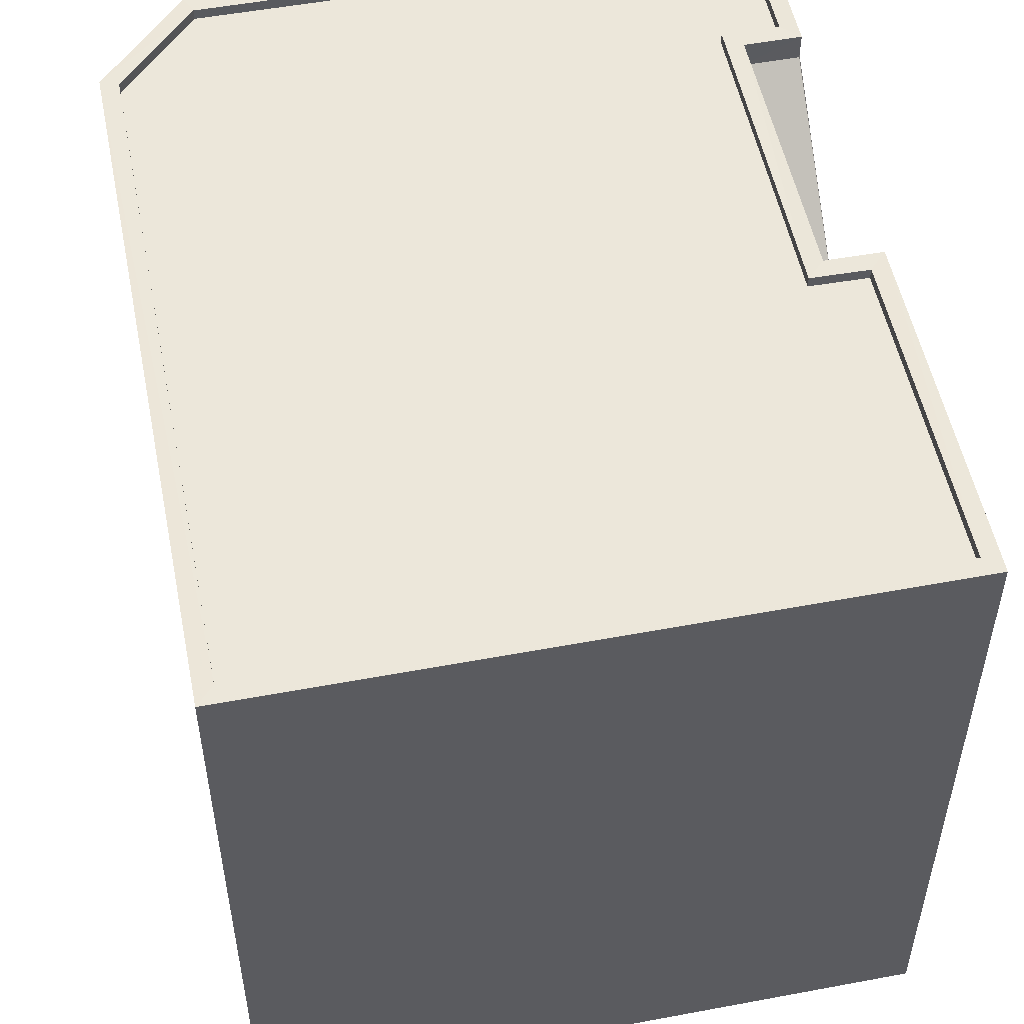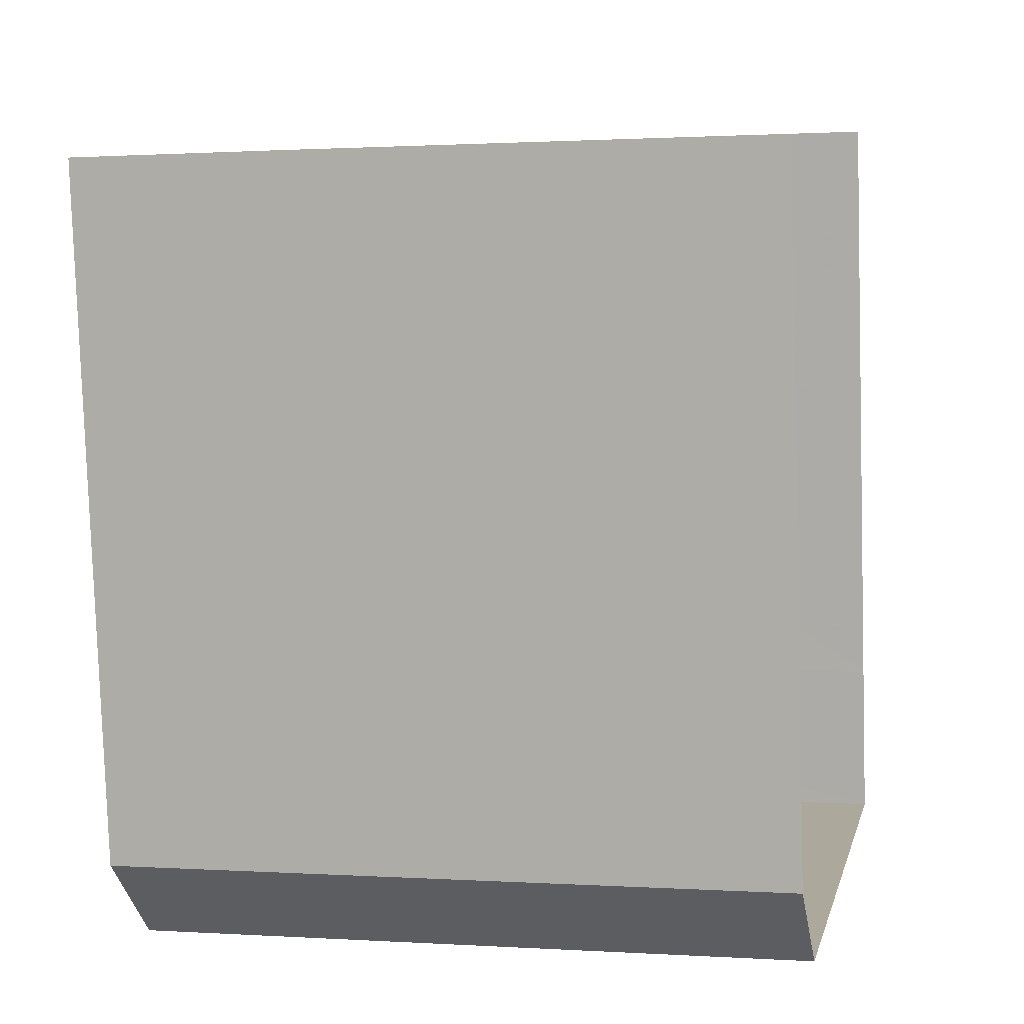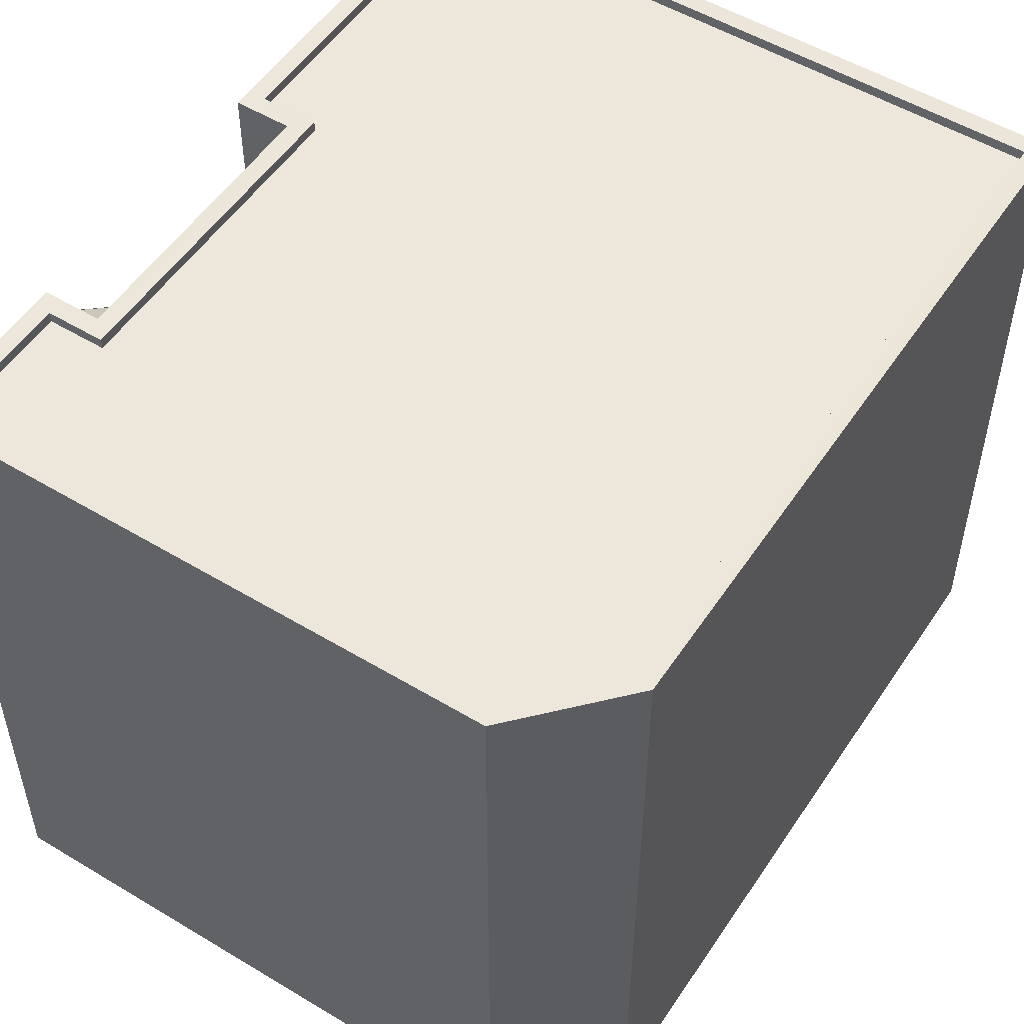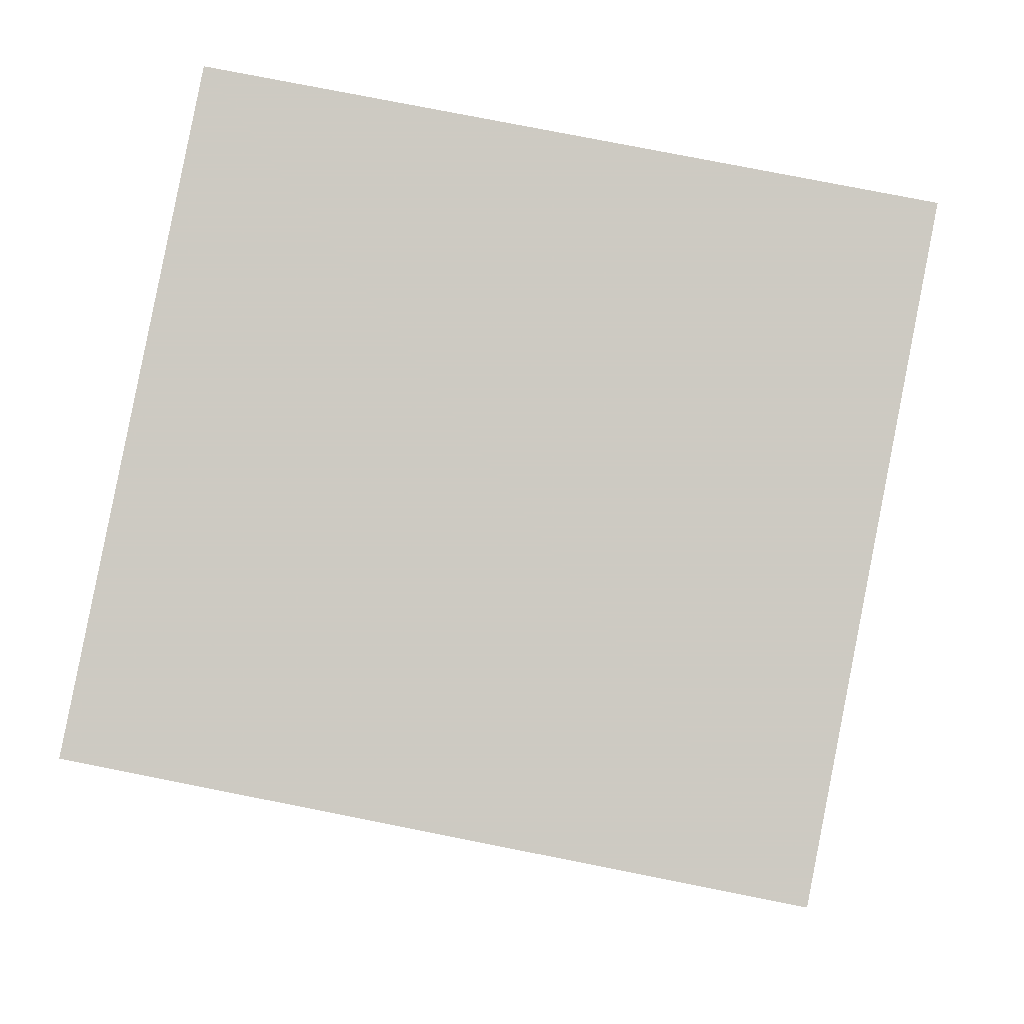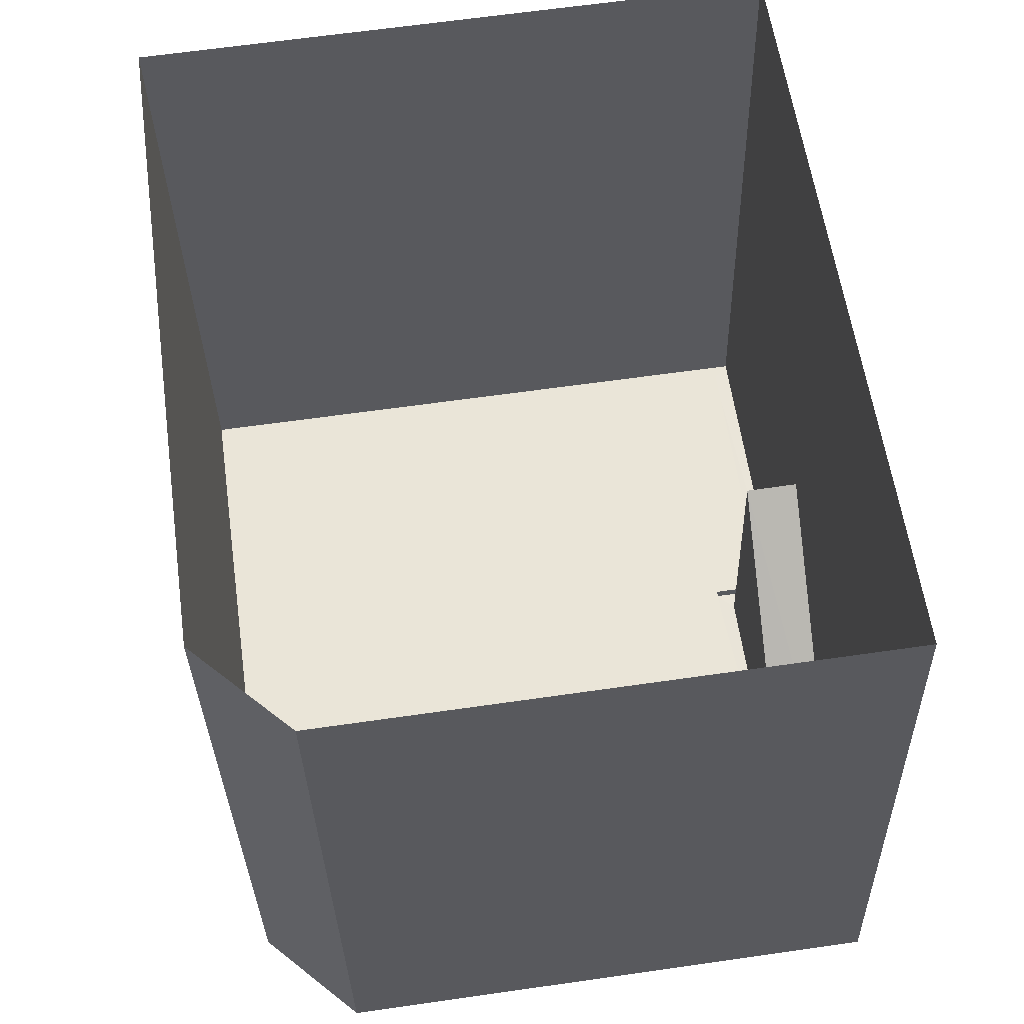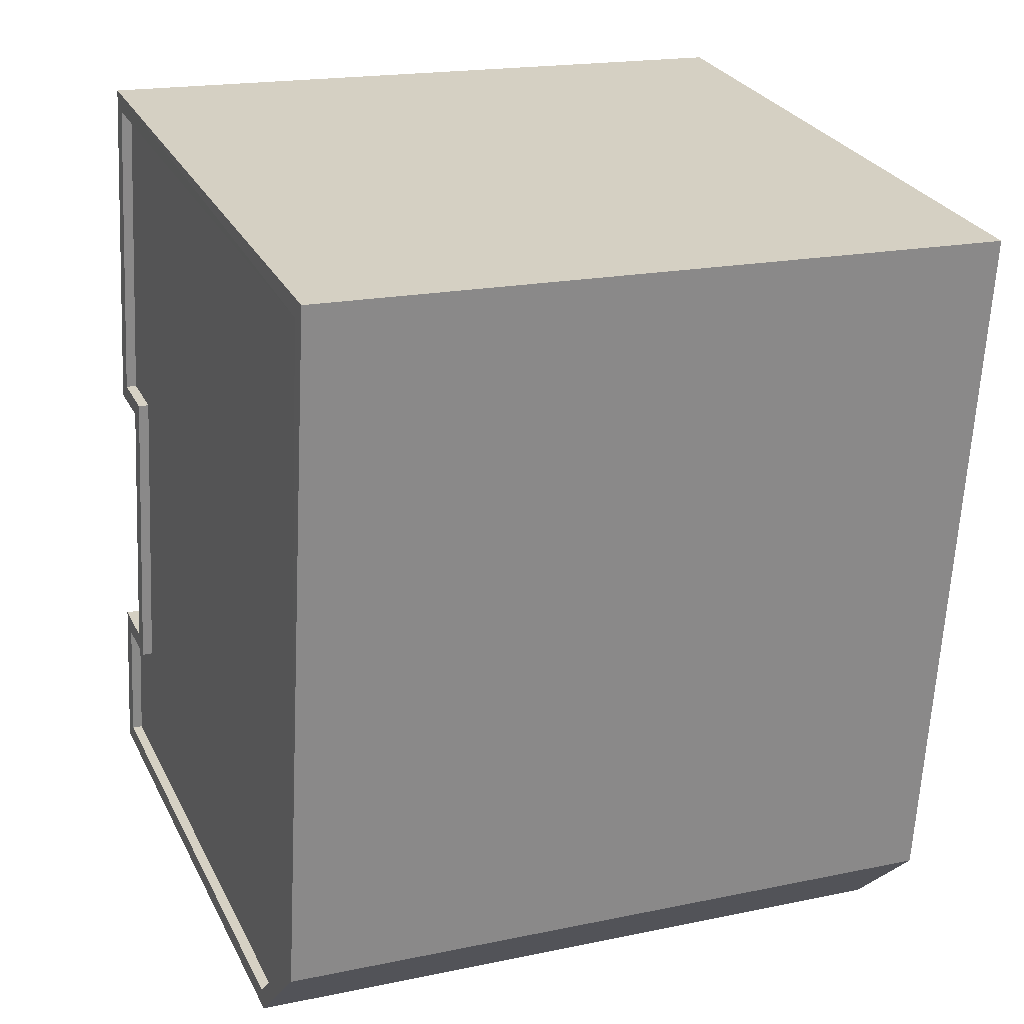
<metadata>
{"format":"obj","ext":"obj","renderer":"f3d","projection":"perspective","resolution":1024,"background":"white","views":[{"elev":52.9,"azim":160.7,"up":"+Z"},{"elev":1.0,"azim":103.3,"up":"+Y"},{"elev":52.7,"azim":24.9,"up":"+Z"},{"elev":77.7,"azim":101.2,"up":"+Y"},{"elev":-31.9,"azim":-178.8,"up":"+Y"},{"elev":18.4,"azim":67.9,"up":"+Y"}]}
</metadata>
<code>
v -8.866e+04 -9.87e+04 9.344
v -8.867e+04 -9.869e+04 9.344
v -8.867e+04 -9.869e+04 9.345
v -8.866e+04 -9.869e+04 9.344
v -8.866e+04 -9.869e+04 9.345
v -8.867e+04 -9.869e+04 9.345
v -8.867e+04 -9.868e+04 9.345
v -8.867e+04 -9.869e+04 19.19
v -8.867e+04 -9.869e+04 19.19
v -8.867e+04 -9.869e+04 19.19
v -8.866e+04 -9.869e+04 19.19
v -8.866e+04 -9.869e+04 19.19
v -8.866e+04 -9.869e+04 19.19
v -8.866e+04 -9.869e+04 19.19
v -8.866e+04 -9.87e+04 19.19
v -8.866e+04 -9.87e+04 19.19
v -8.867e+04 -9.869e+04 19.19
v -8.867e+04 -9.869e+04 19.19
v -8.867e+04 -9.869e+04 19.19
v -8.867e+04 -9.869e+04 19.19
v -8.867e+04 -9.869e+04 19.19
v -8.867e+04 -9.869e+04 19.04
v -8.867e+04 -9.868e+04 19.04
v -8.867e+04 -9.869e+04 19.04
v -8.866e+04 -9.869e+04 19.04
v -8.866e+04 -9.869e+04 19.04
v -8.867e+04 -9.869e+04 19.04
v -8.867e+04 -9.869e+04 19.04
v -8.867e+04 -9.869e+04 19.04
v -8.866e+04 -9.87e+04 19.04
v -8.867e+04 -9.869e+04 18.84
v -8.867e+04 -9.869e+04 18.81
v -8.867e+04 -9.869e+04 15.44
v -8.867e+04 -9.869e+04 15.45
v -8.867e+04 -9.869e+04 18.84
v -8.867e+04 -9.869e+04 18.81
v -8.867e+04 -9.869e+04 19.19
v -8.867e+04 -9.869e+04 19.19
v -8.867e+04 -9.868e+04 19.19
v -8.867e+04 -9.868e+04 19.19
f 1 2 3
f 1 3 4
f 4 3 5
f 3 6 7
f 5 3 7
f 8 9 10
f 11 12 13
f 14 12 11
f 12 15 16
f 17 18 19
f 8 18 17
f 20 9 8
f 19 16 21
f 15 12 14
f 21 16 15
f 20 8 17
f 17 19 21
f 22 23 24
f 25 23 22
f 25 22 26
f 27 28 29
f 27 29 30
f 26 27 30
f 22 27 26
f 31 32 33
f 33 32 34
f 31 35 32
f 34 32 36
f 10 9 37
f 38 10 37
f 11 13 39
f 40 11 39
f 38 40 39
f 38 37 40
f 9 22 24
f 37 9 24
f 11 25 26
f 14 11 26
f 39 5 7
f 39 13 5
f 3 31 6
f 3 35 31
f 18 35 19
f 19 35 2
f 32 35 18
f 2 35 3
f 19 2 1
f 16 19 1
f 17 29 28
f 17 21 29
f 38 39 33
f 39 7 33
f 33 6 31
f 33 7 6
f 15 30 29
f 21 15 29
f 37 24 23
f 40 37 23
f 36 18 8
f 36 32 18
f 15 26 30
f 15 14 26
f 17 28 27
f 20 17 27
f 12 4 5
f 13 12 5
f 40 23 25
f 11 40 25
f 9 27 22
f 9 20 27
f 36 8 10
f 34 36 10
f 12 1 4
f 12 16 1
f 34 10 38
f 33 34 38

</code>
